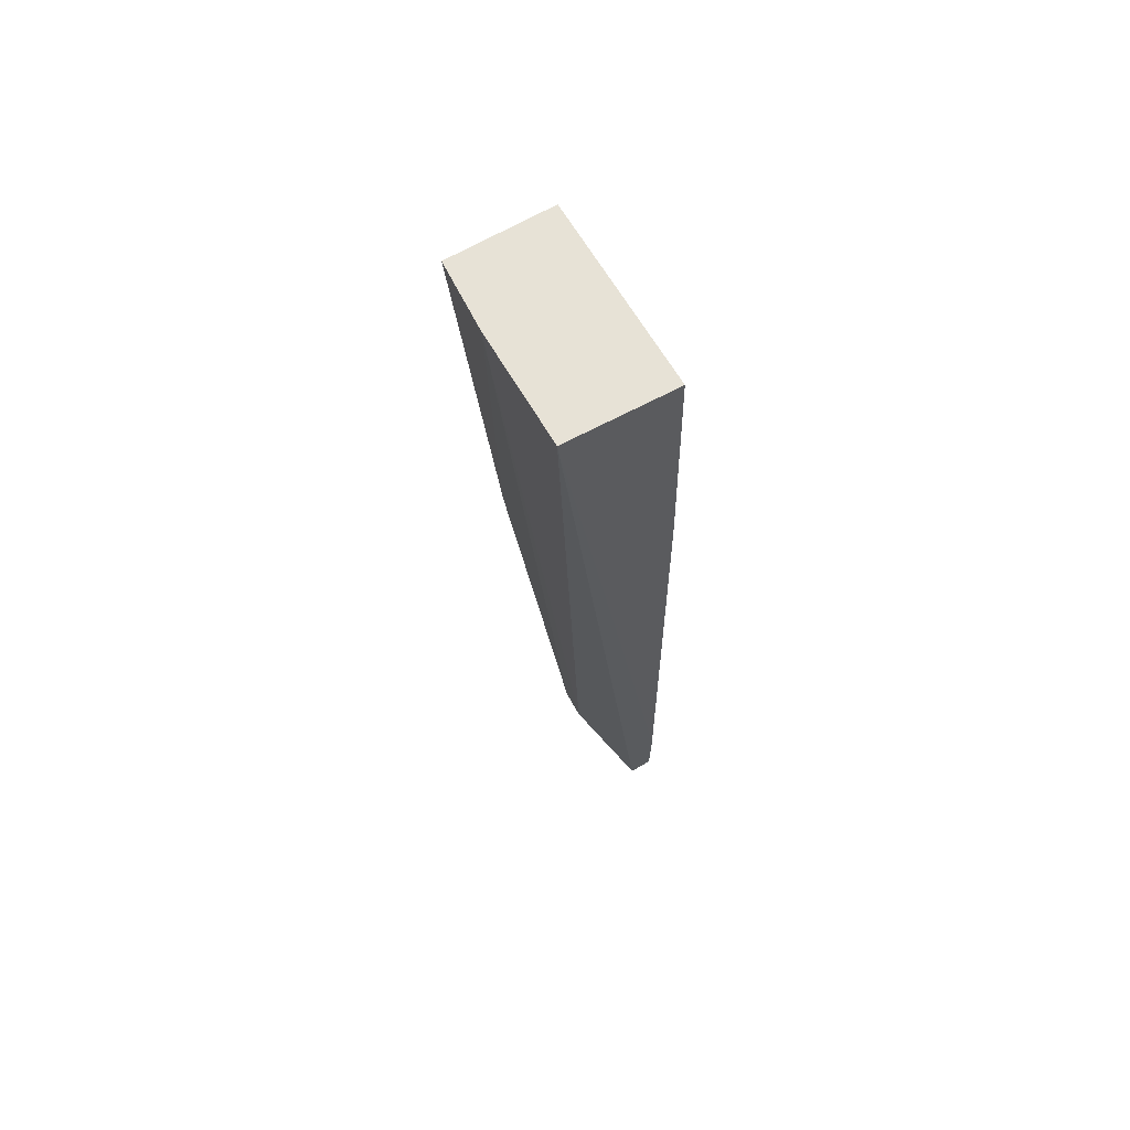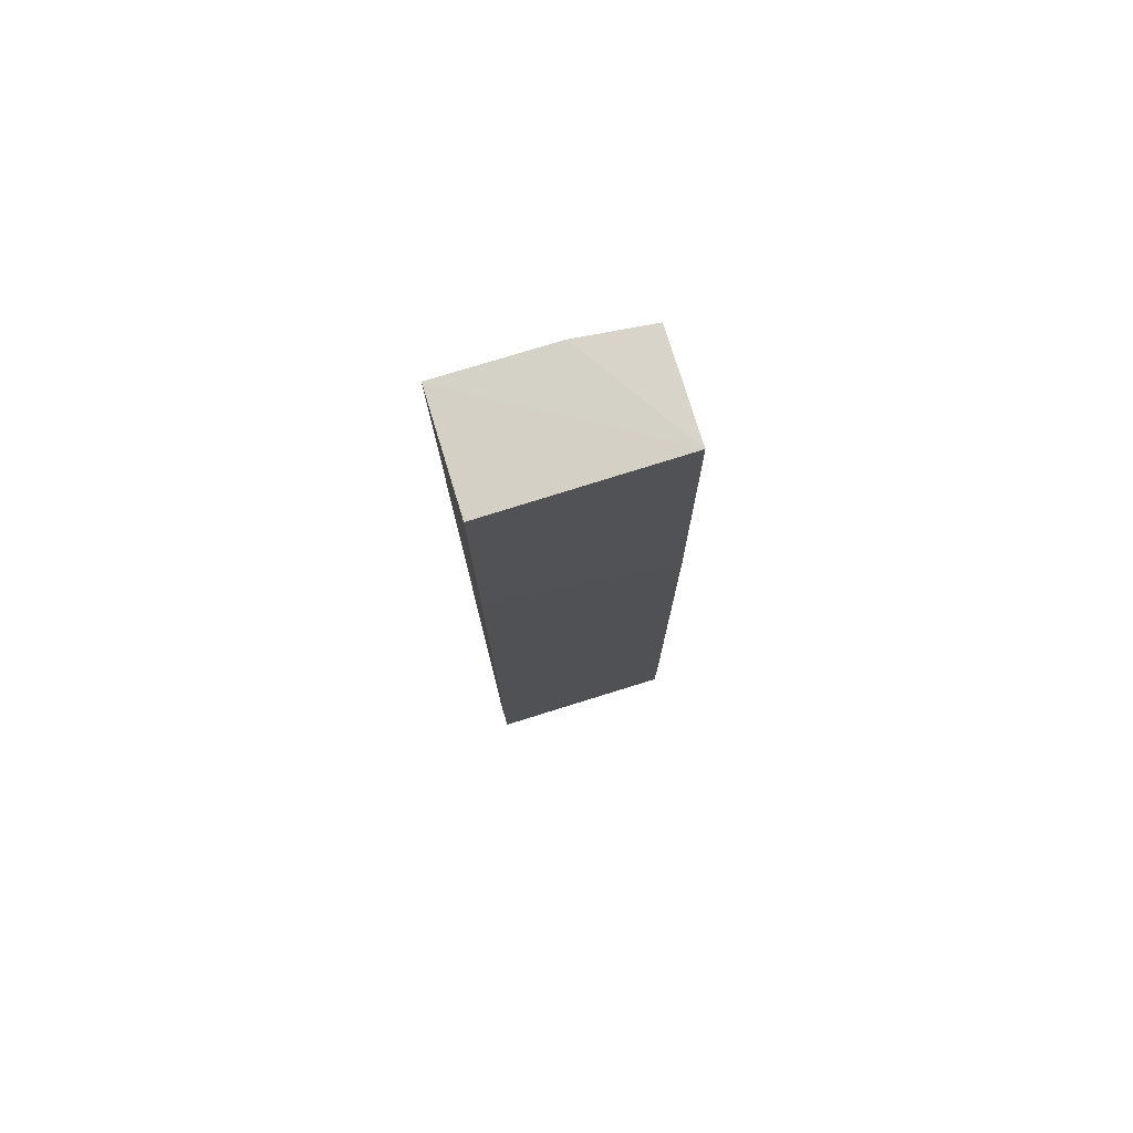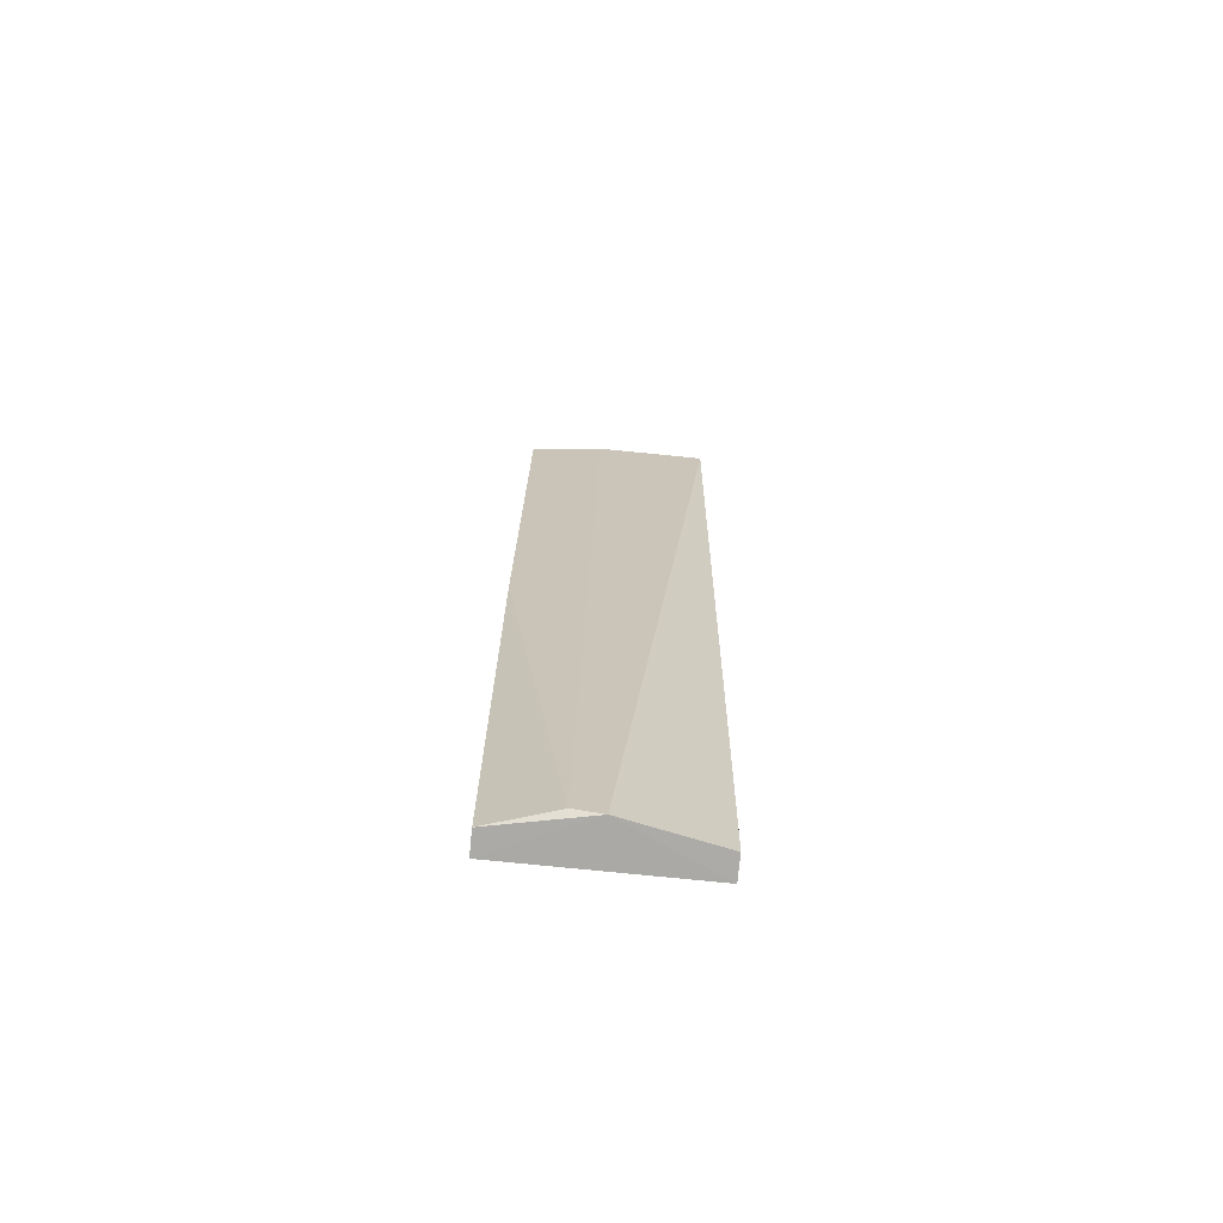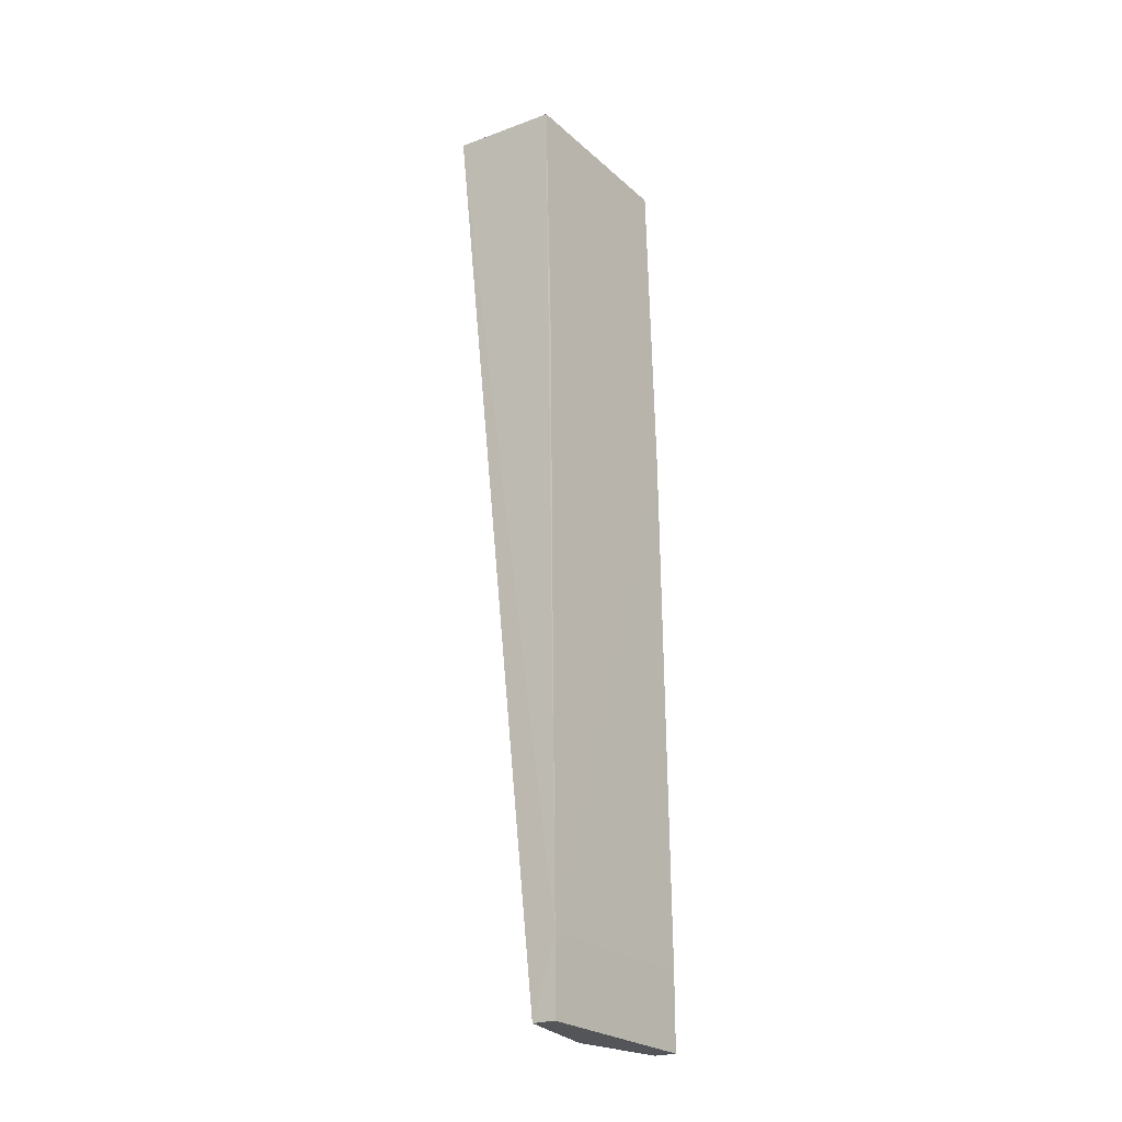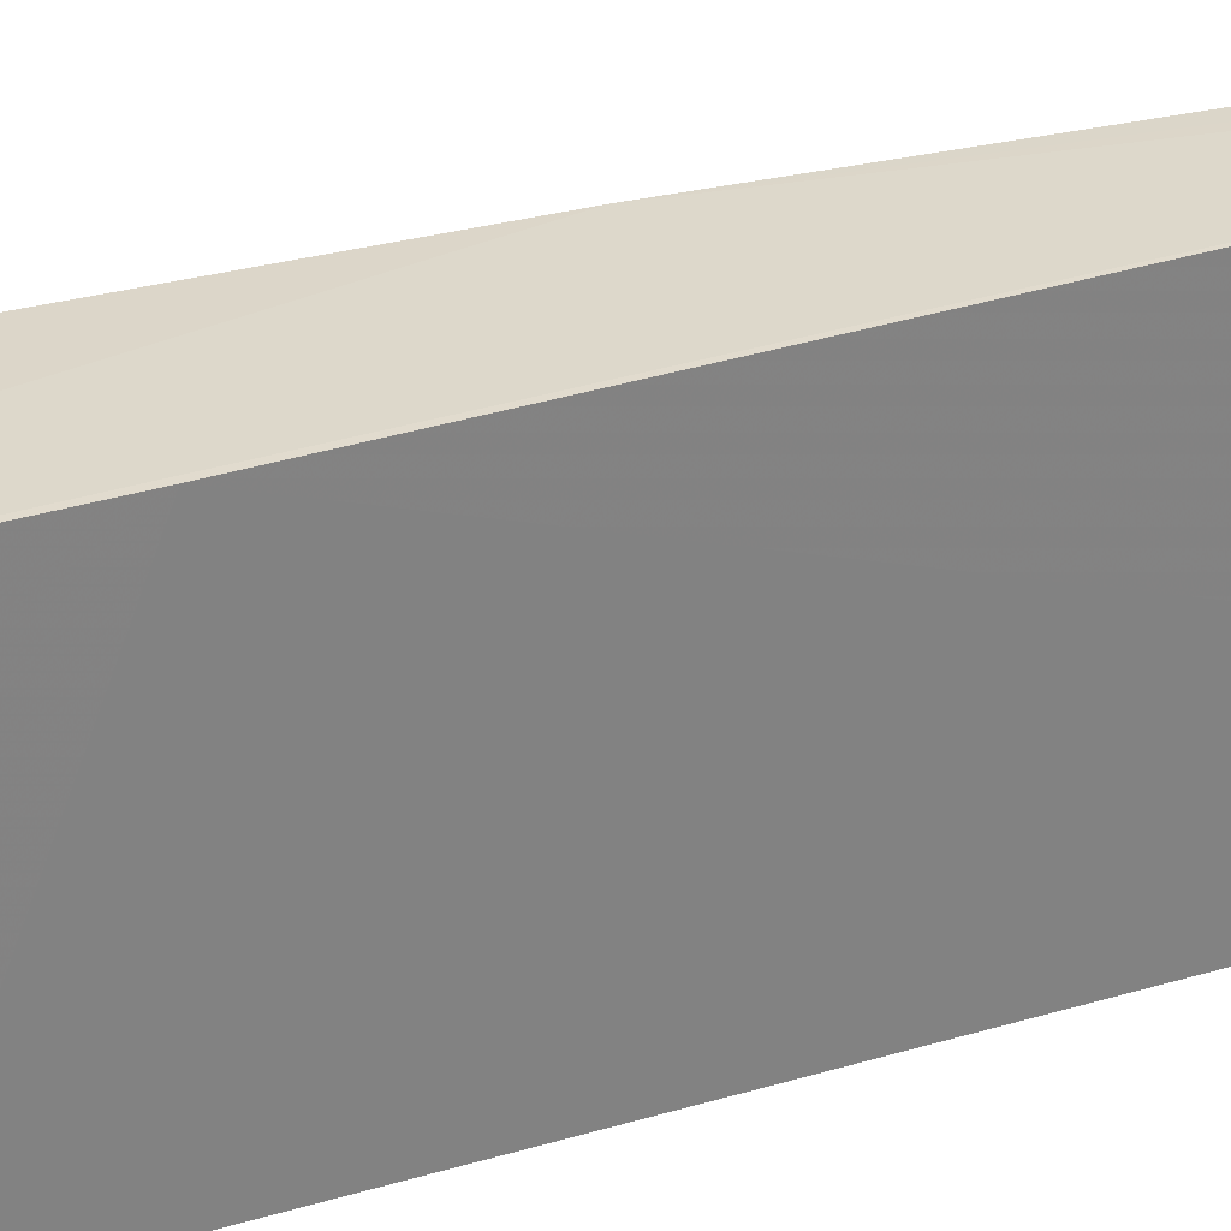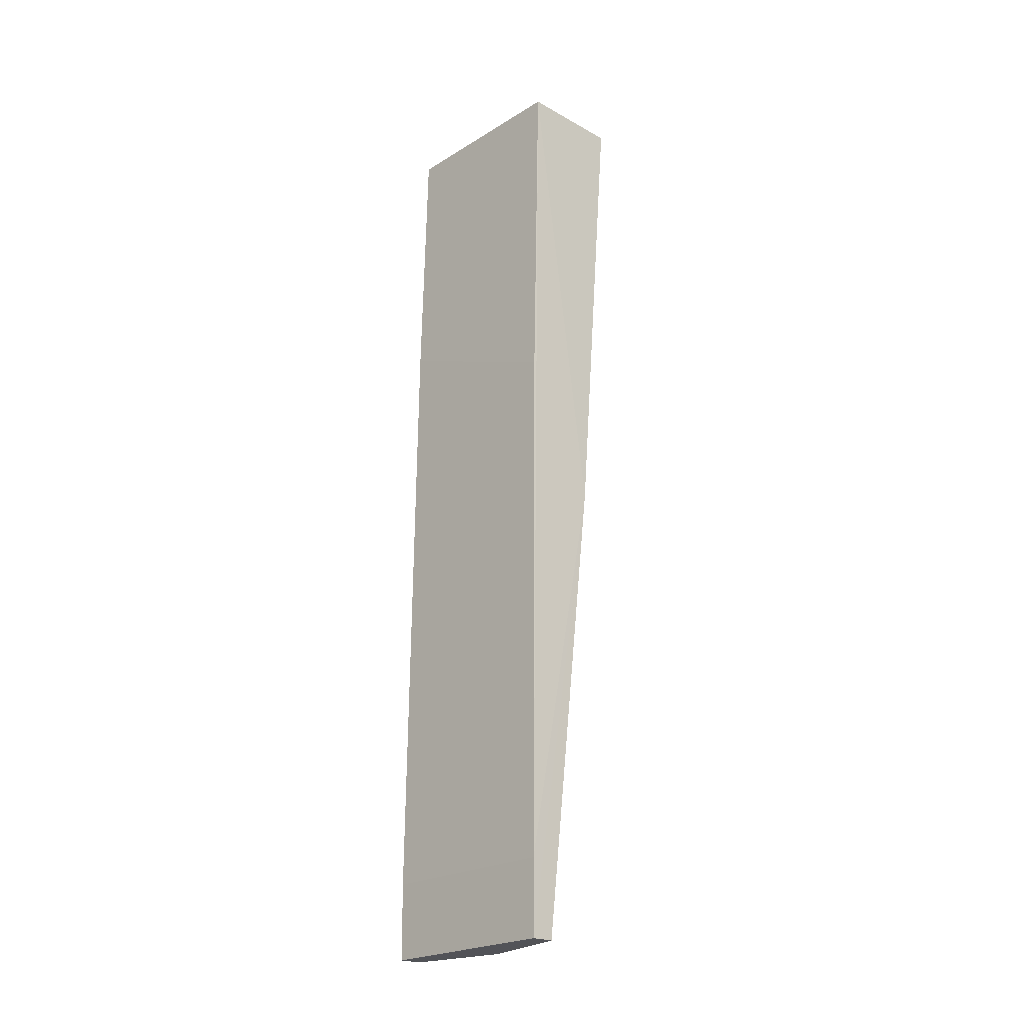
<metadata>
{"format":"obj","ext":"obj","renderer":"f3d","projection":"perspective","resolution":1024,"background":"white","views":[{"elev":66.3,"azim":-30.4,"up":"+Z"},{"elev":76.9,"azim":72.8,"up":"+Z"},{"elev":-75.1,"azim":-95.7,"up":"+Z"},{"elev":-24.6,"azim":35.7,"up":"+Z"},{"elev":30.2,"azim":64.3,"up":"+Y"},{"elev":-23.0,"azim":136.3,"up":"+Z"}]}
</metadata>
<code>
v -0.1269 -0.04384 0.1178
v -0.1268 -0.06528 0.1178
v -0.1254 -0.04384 0.01063
v -0.128 -0.04384 0.01067
v -0.1395 -0.06525 0.1188
v -0.1254 -0.06526 0.01064
v -0.1342 -0.04367 0.06402
v -0.126 -0.04385 0.07922
v -0.1302 -0.05445 0.01066
v -0.1253 -0.06533 0.0192
v -0.1254 -0.04381 0.01917
v -0.1388 -0.04384 0.1179
v -0.1281 -0.06527 0.01069
v -0.1302 -0.05128 0.01122
v -0.1261 -0.06528 0.08768
v -0.1395 -0.05231 0.1187
f 5 2 1
f 7 3 4
f 8 1 2
f 9 4 3
f 9 3 6
f 10 2 5
f 10 6 3
f 11 7 1
f 11 3 7
f 11 1 8
f 11 10 3
f 11 8 10
f 12 1 7
f 13 9 6
f 13 5 9
f 13 10 5
f 13 6 10
f 14 7 4
f 14 4 9
f 15 10 8
f 15 8 2
f 15 2 10
f 16 5 1
f 16 1 12
f 16 12 7
f 16 7 14
f 16 14 9
f 16 9 5

</code>
